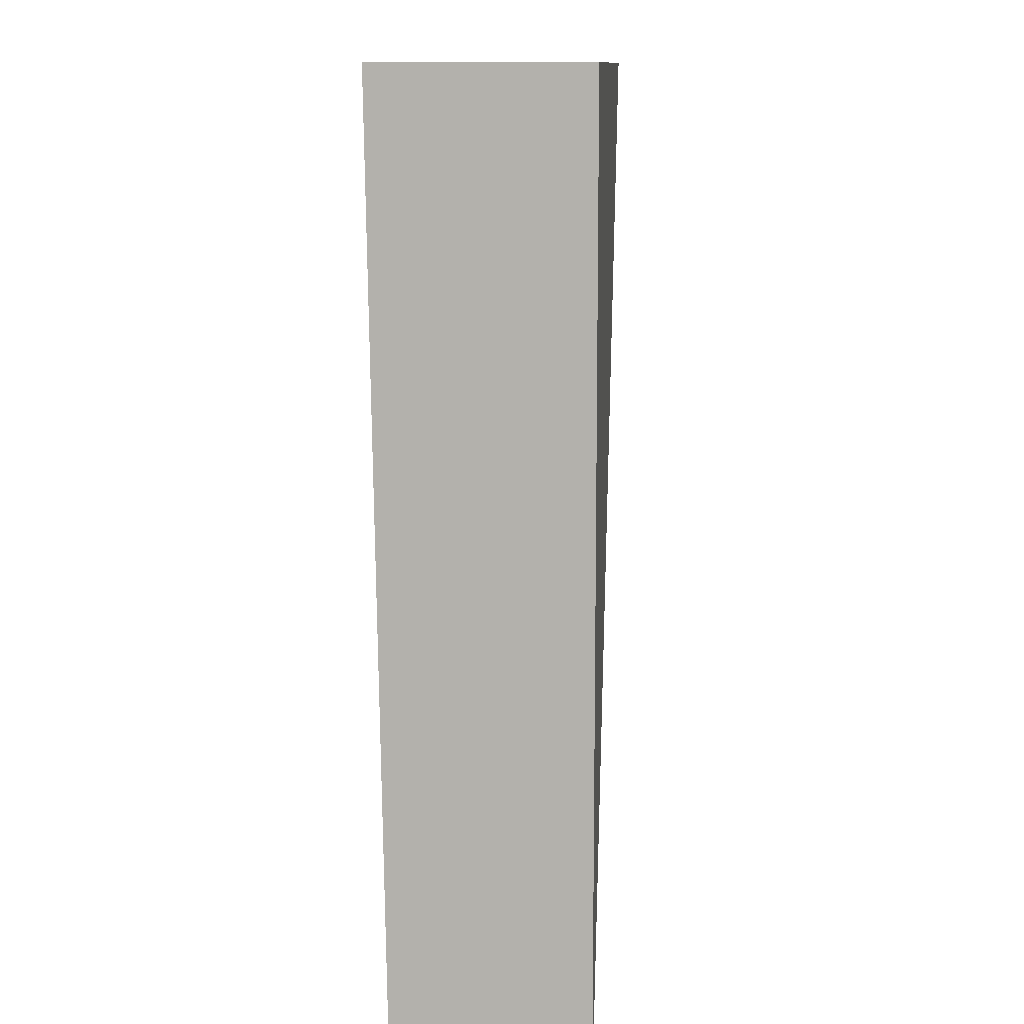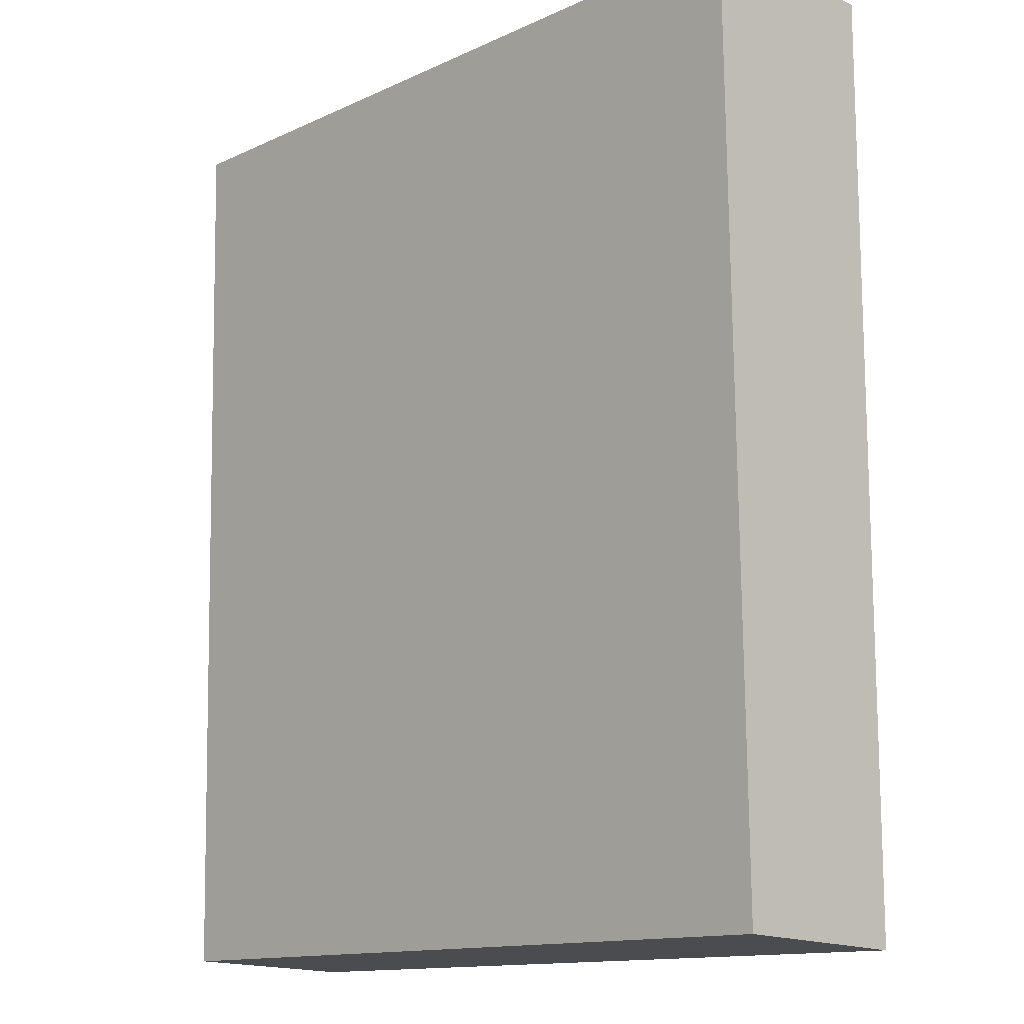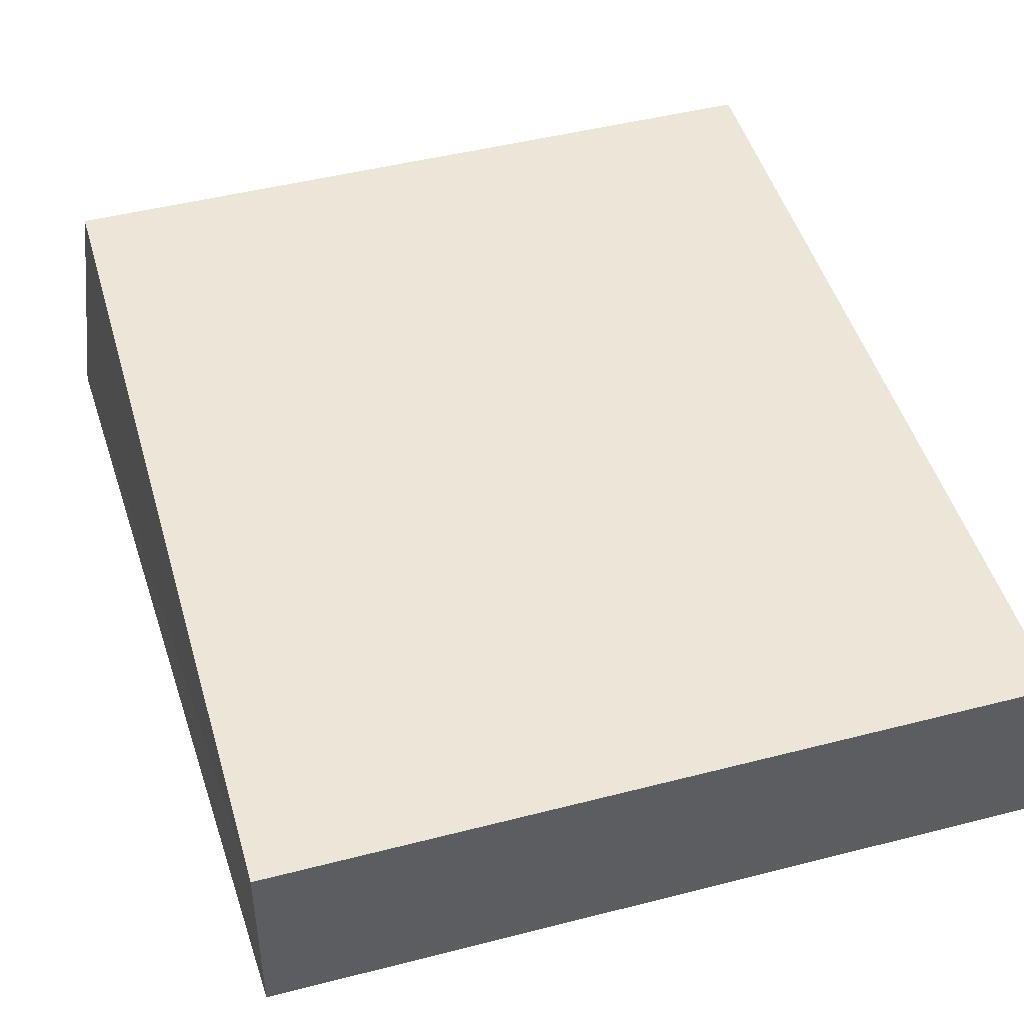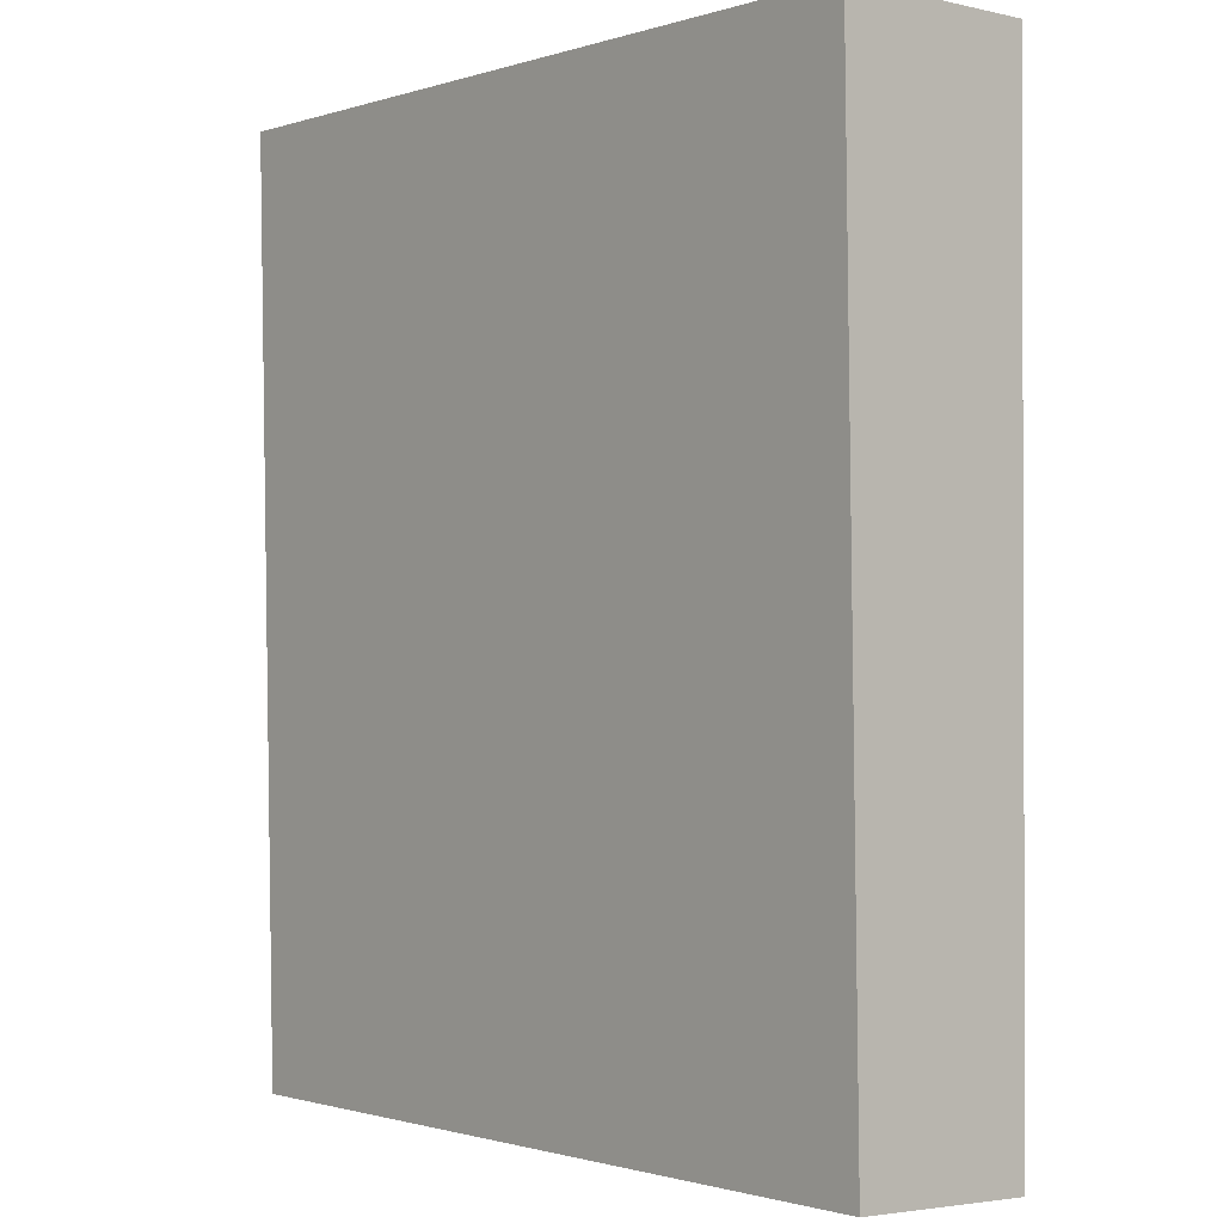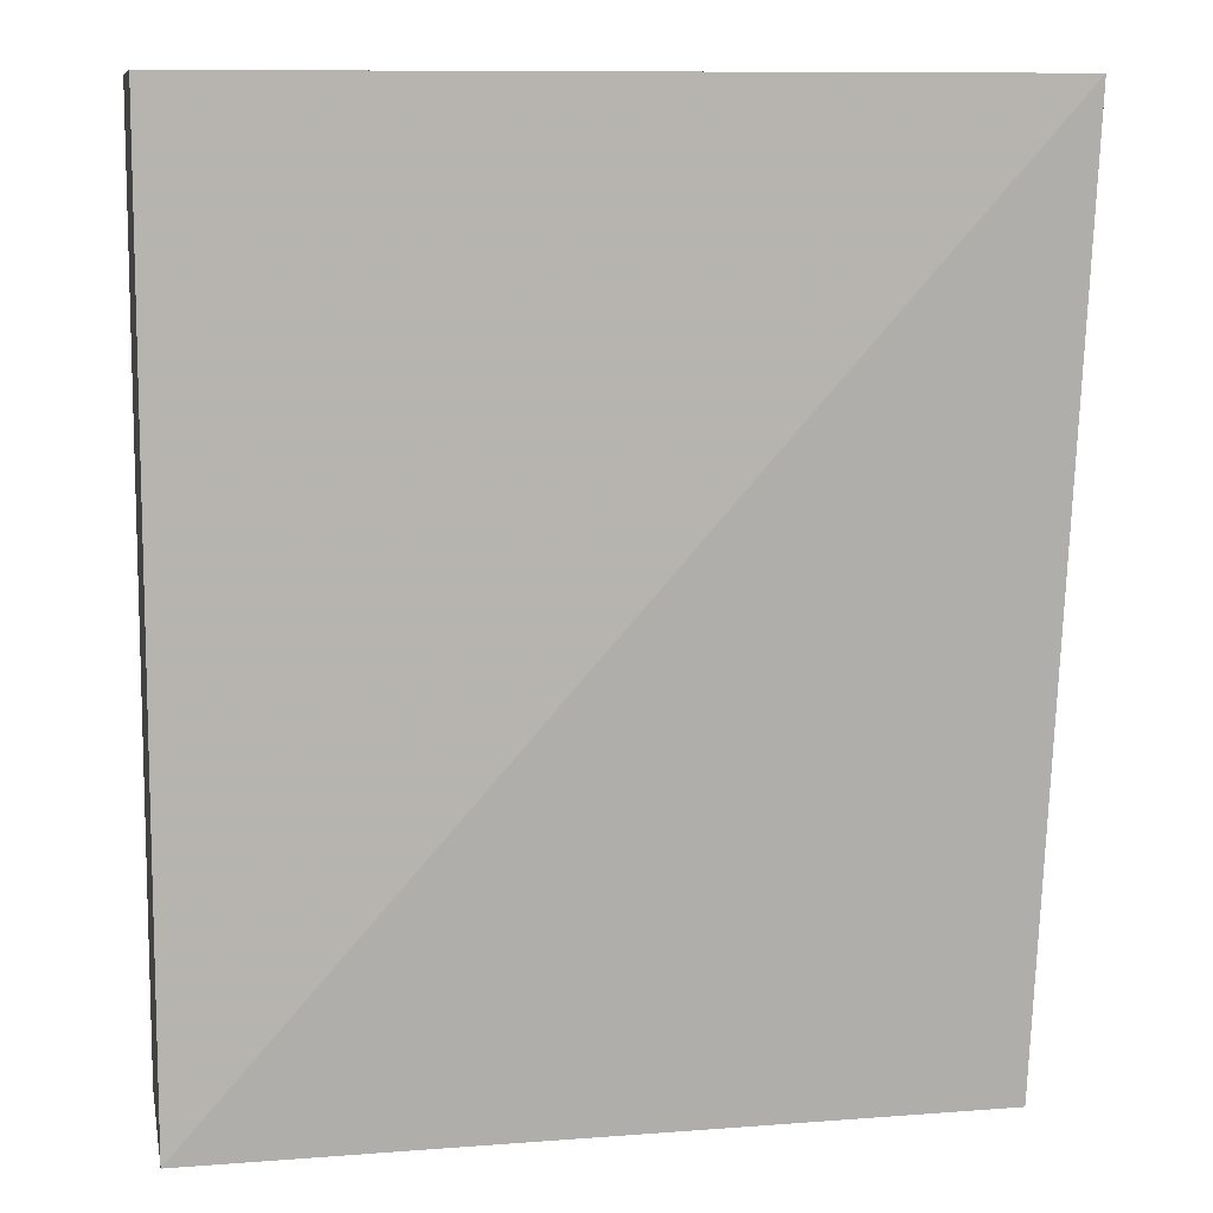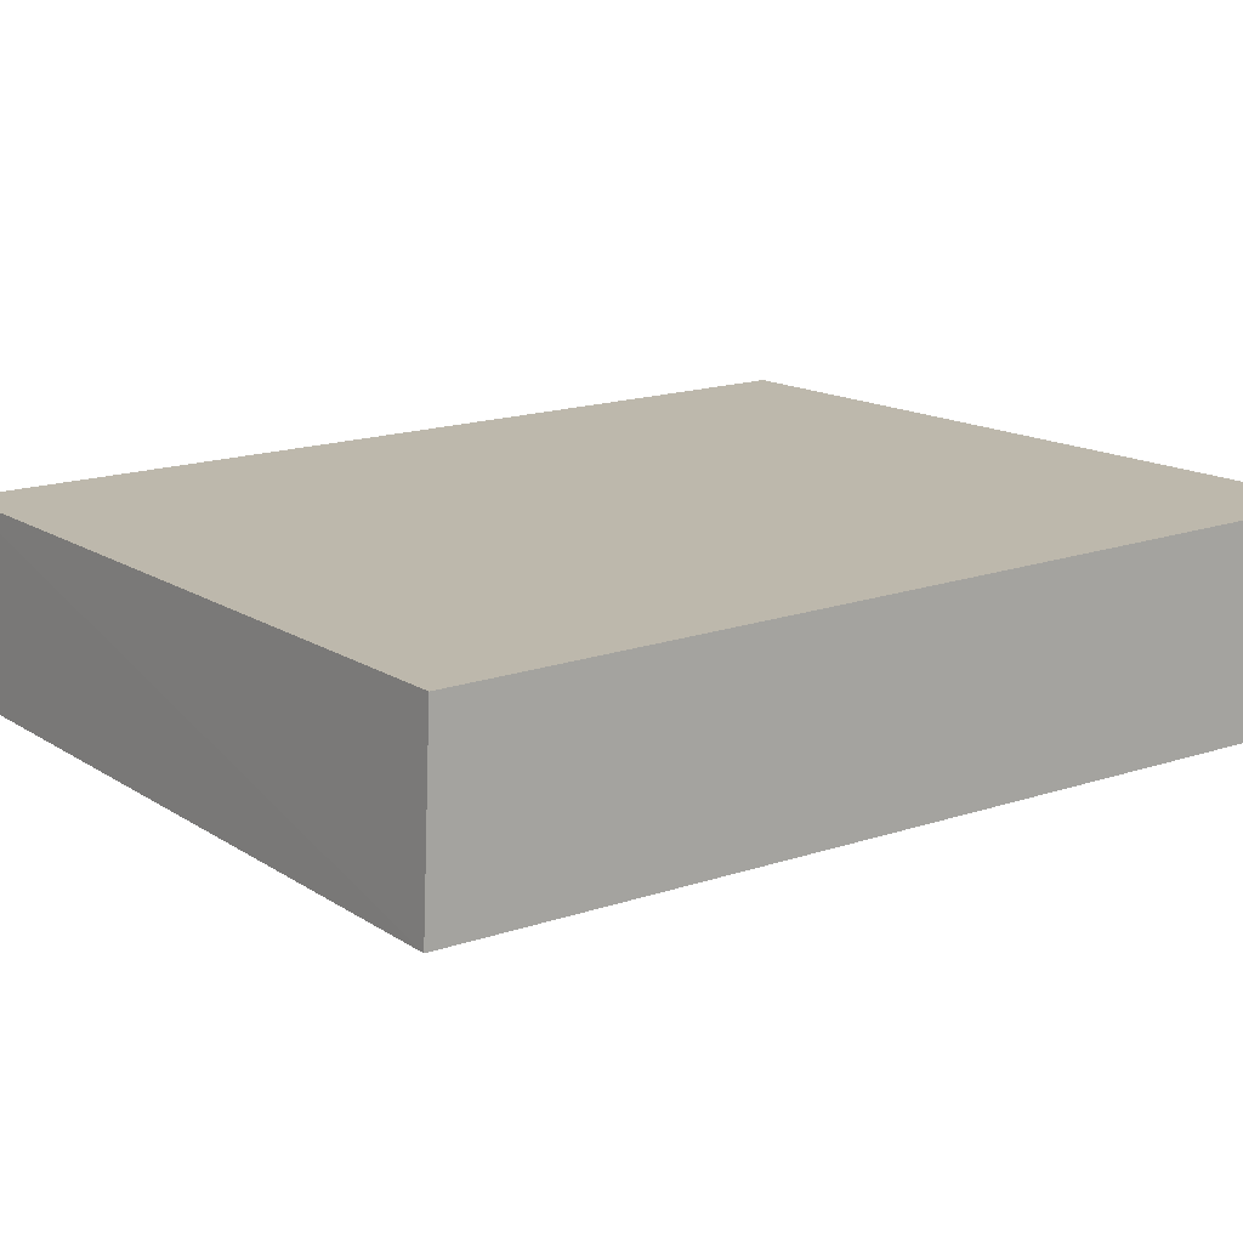
<metadata>
{"format":"obj","ext":"obj","renderer":"f3d","projection":"perspective","resolution":1024,"background":"white","views":[{"elev":10.9,"azim":90.7,"up":"+Y"},{"elev":-13.3,"azim":46.0,"up":"+Y"},{"elev":47.5,"azim":-16.1,"up":"+Z"},{"elev":-1.1,"azim":49.3,"up":"+Y"},{"elev":9.6,"azim":168.8,"up":"+Y"},{"elev":14.6,"azim":53.9,"up":"+Z"}]}
</metadata>
<code>
v -0.5639 -0.1024 0.1499
v -0.5639 -0.5957 0.1422
v -0.5639 -0.1024 0.04279
v -0.9999 -0.1023 0.01969
v -0.9833 -0.1024 0.1496
v -0.5639 -0.6 0.04278
v -0.9817 -0.596 0.1419
v -0.9829 -0.5997 0.04279
f 1 2 3
f 1 3 4
f 5 2 1
f 5 1 4
f 6 3 2
f 6 4 3
f 7 5 4
f 7 2 5
f 7 6 2
f 8 7 4
f 8 4 6
f 8 6 7

</code>
